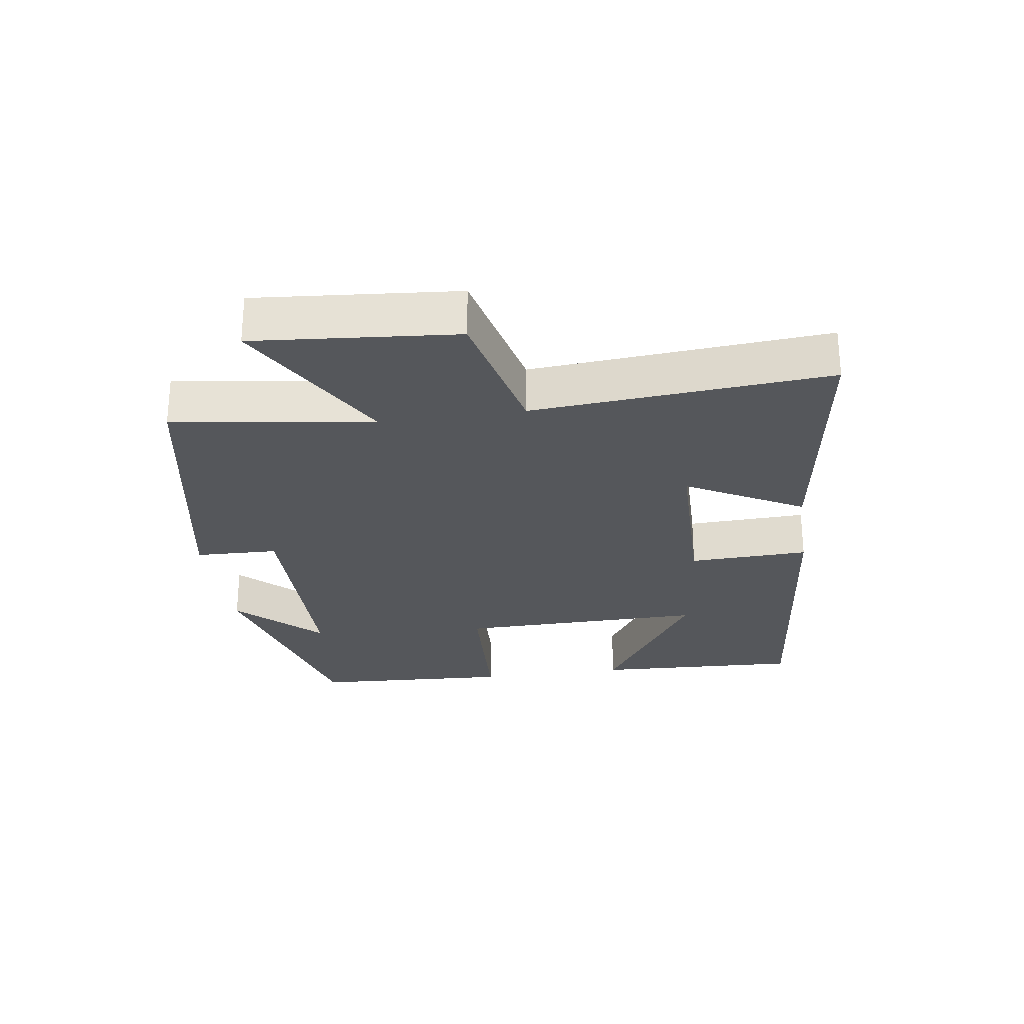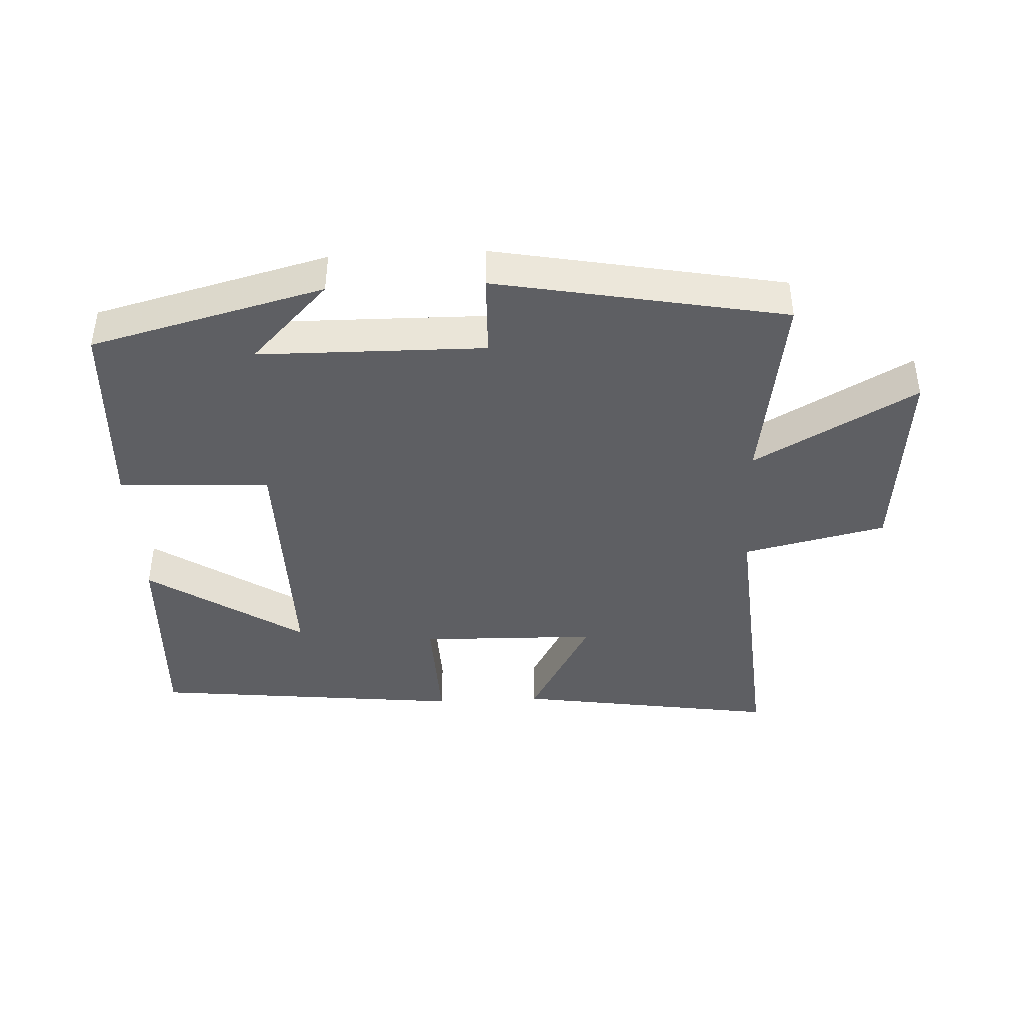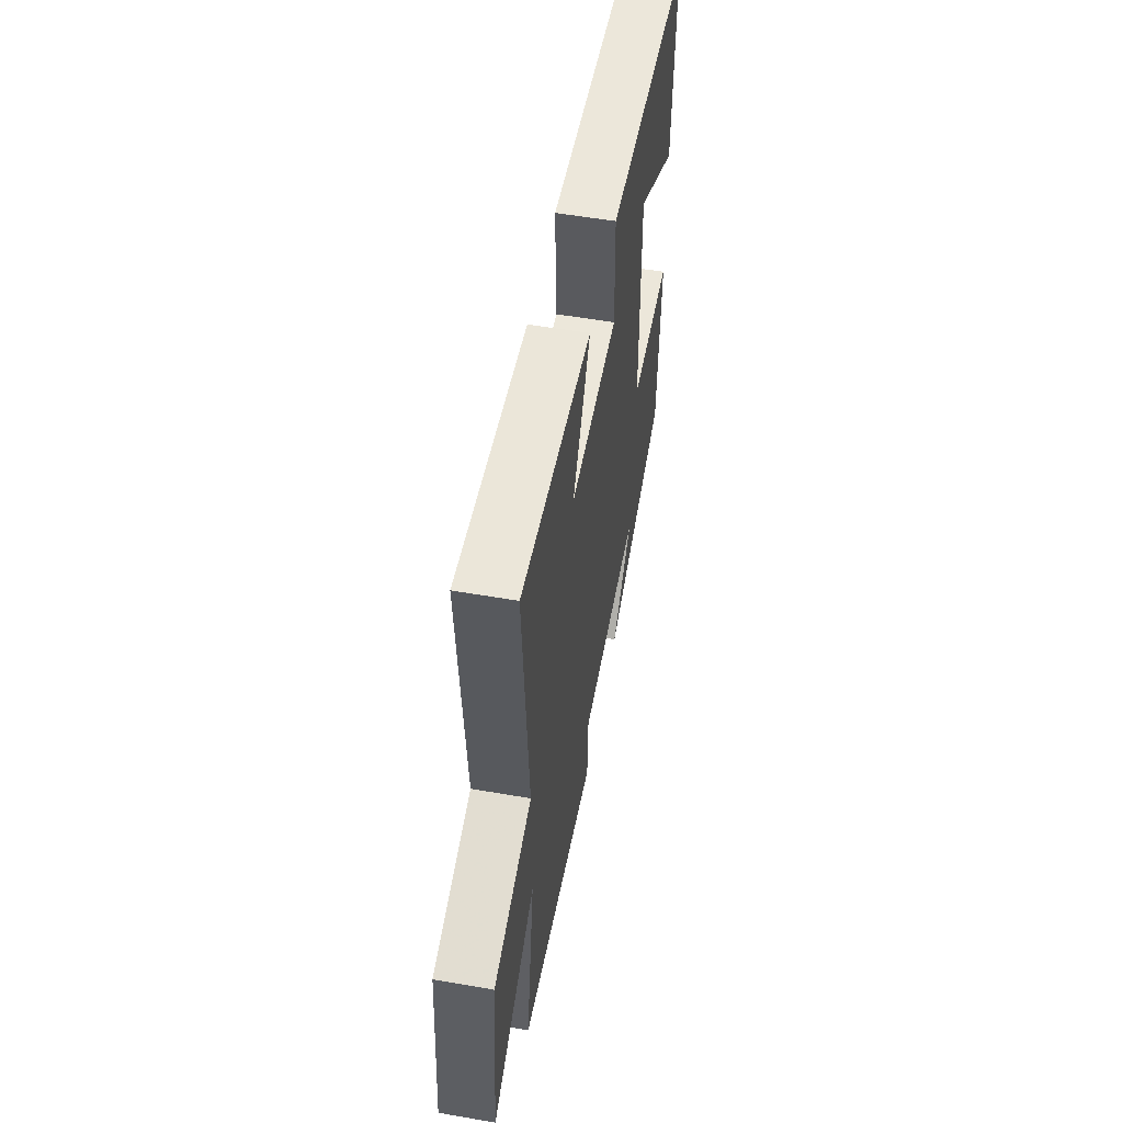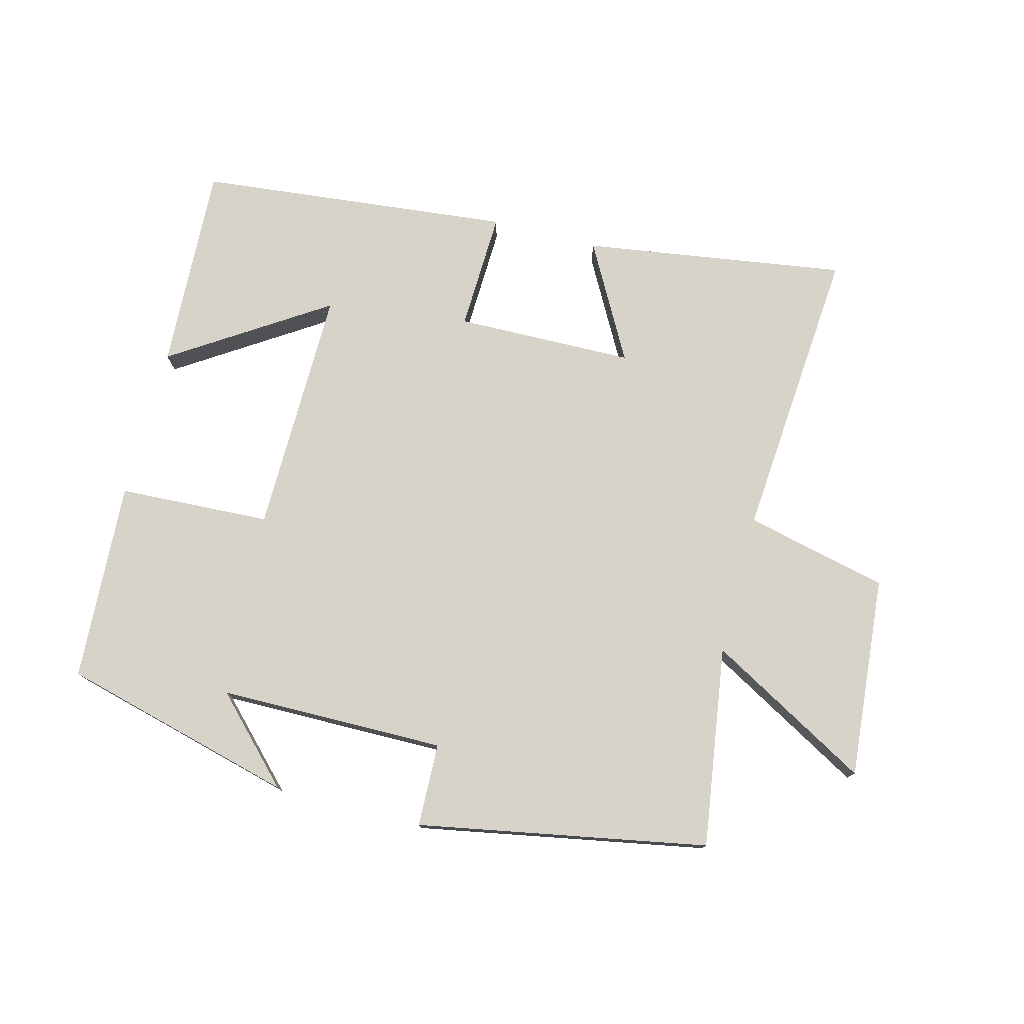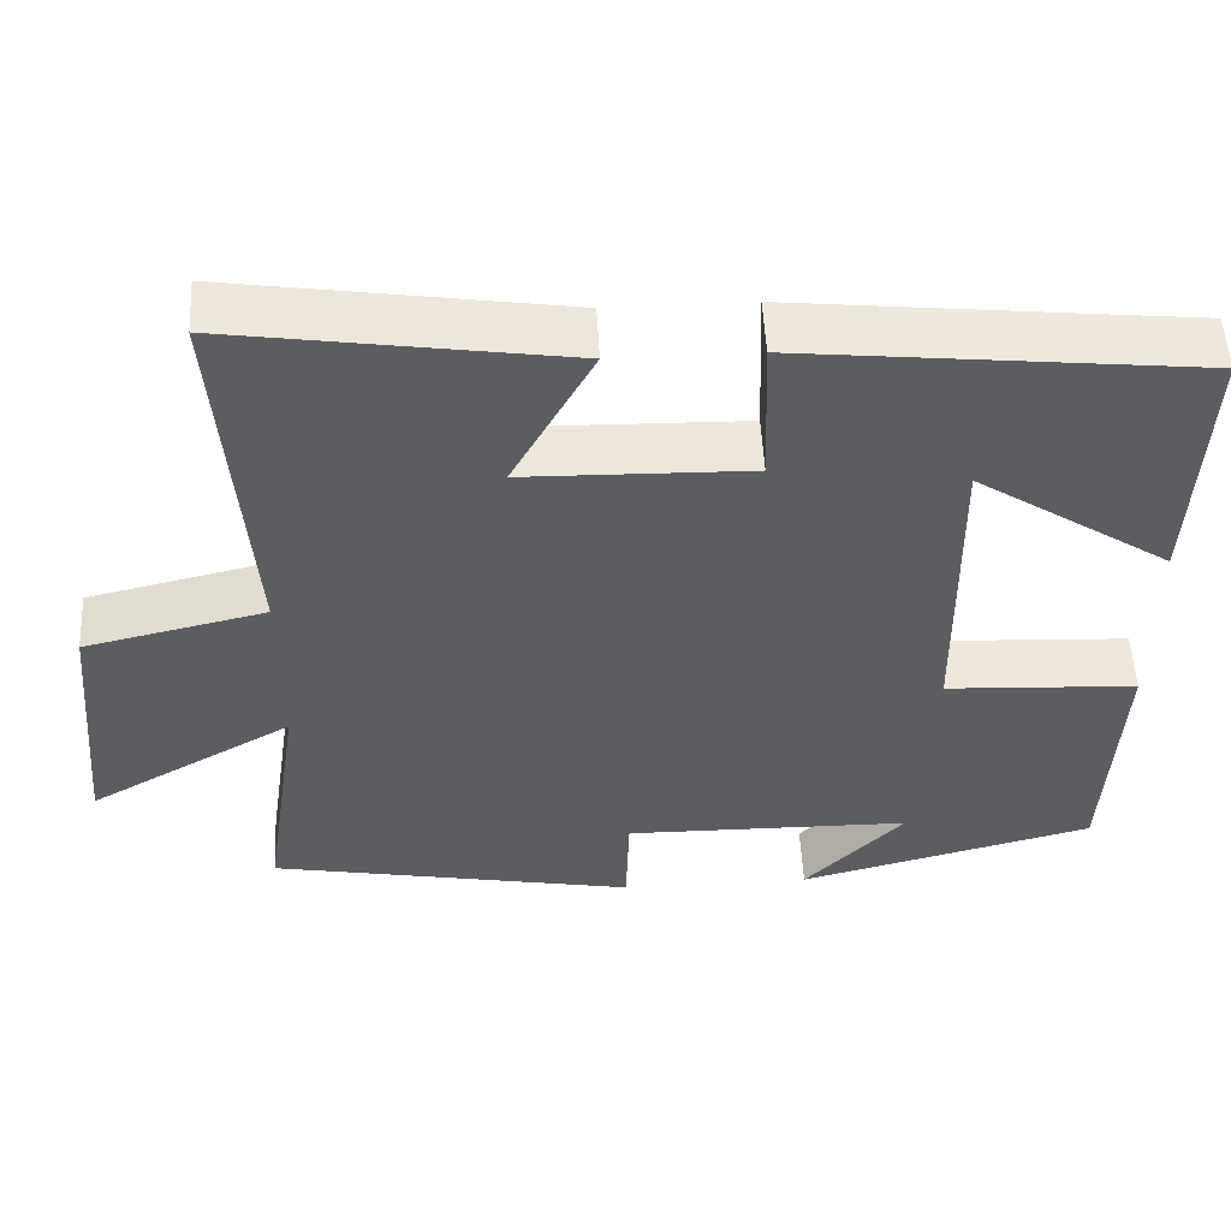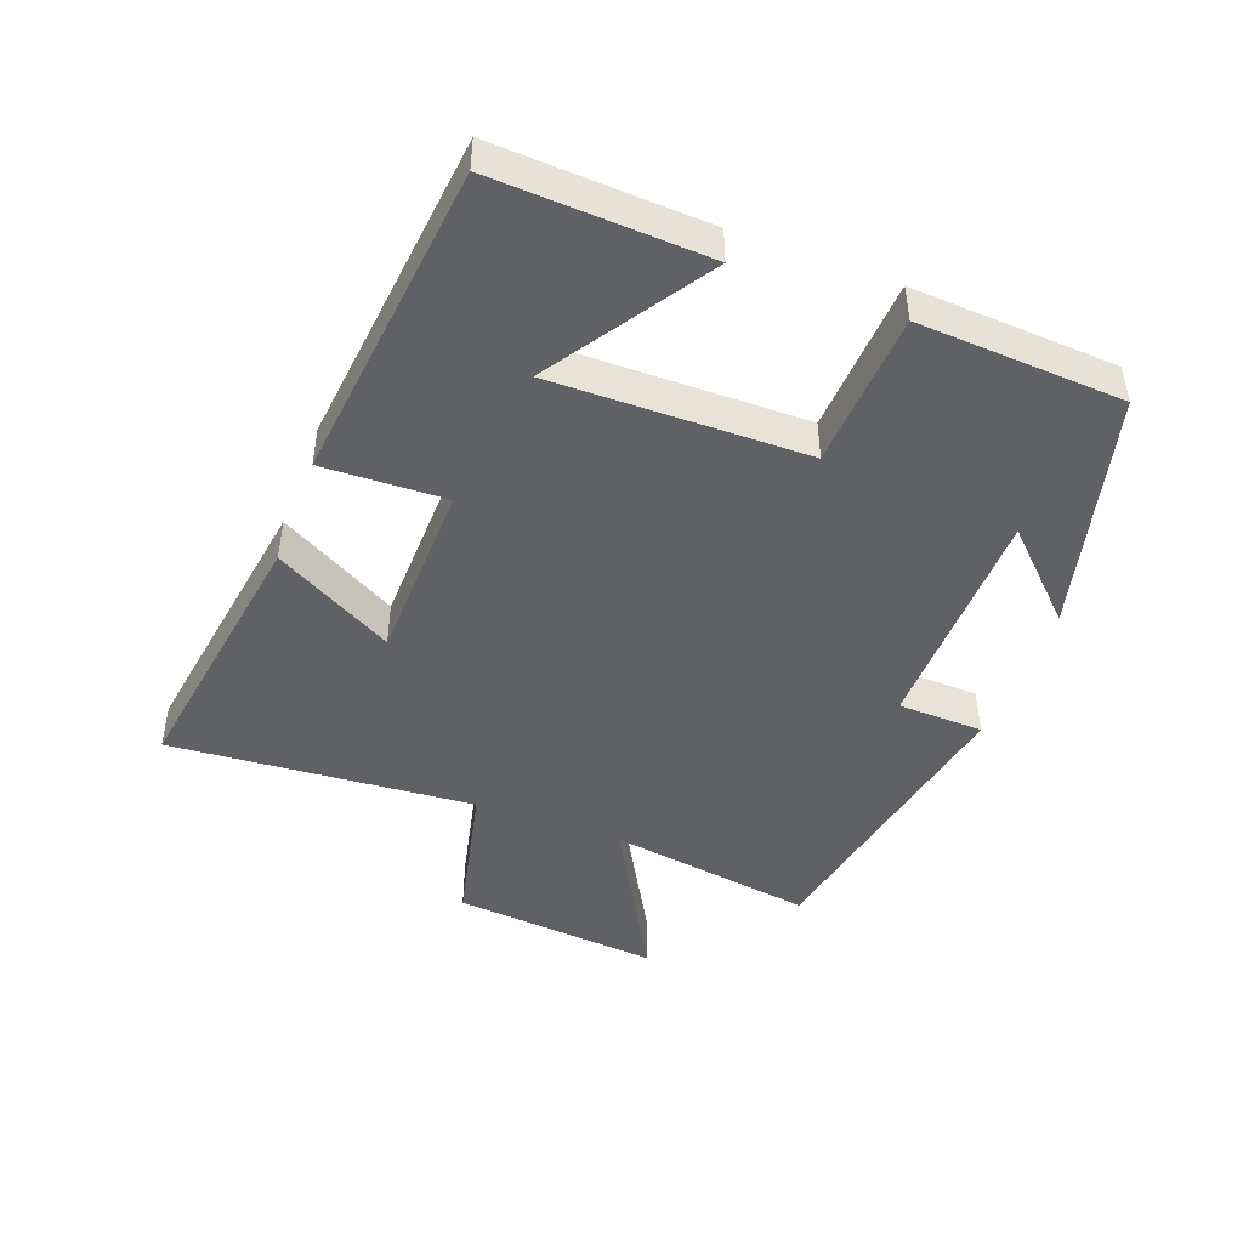
<metadata>
{"format":"obj","ext":"obj","renderer":"f3d","projection":"perspective","resolution":1024,"background":"white","views":[{"elev":-27.0,"azim":-81.5,"up":"+Y"},{"elev":-41.7,"azim":-177.2,"up":"+Y"},{"elev":55.0,"azim":-79.6,"up":"+Z"},{"elev":76.9,"azim":-165.3,"up":"+Y"},{"elev":52.6,"azim":-3.0,"up":"+Z"},{"elev":-46.0,"azim":69.4,"up":"+Y"}]}
</metadata>
<code>
v -0.546 0.07 -0.417
v -0.5 0.07 -0.111
v -0.746 0.07 -0.249
v -0.718 0.07 0.059
v -0.5 0.07 0.109
v -0.535 0.07 0.561
v -0.133 0.07 0.5
v -0.231 0.07 0.323
v 0.041 0.07 0.317
v 0.035 0.07 0.5
v 0.515 0.07 0.449
v 0.5 0.07 0.133
v 0.264 0.07 0.287
v 0.268 0.07 -0.091
v 0.5 0.07 -0.103
v 0.483 0.07 -0.408
v 0.126 0.07 -0.5
v 0.246 0.07 -0.377
v -0.1 0.07 -0.373
v -0.104 0.07 -0.5
v -0.546 0 -0.417
v -0.5 0 -0.111
v -0.746 0 -0.249
v -0.718 0 0.059
v -0.5 0 0.109
v -0.535 0 0.561
v -0.133 0 0.5
v -0.231 0 0.323
v 0.041 0 0.317
v 0.035 0 0.5
v 0.515 0 0.449
v 0.5 0 0.133
v 0.264 0 0.287
v 0.268 0 -0.091
v 0.5 0 -0.103
v 0.483 0 -0.408
v 0.126 0 -0.5
v 0.246 0 -0.377
v -0.1 0 -0.373
v -0.104 0 -0.5
f 19 20 1 2
f 18 19 2
f 16 17 18
f 16 18 2
f 15 16 2
f 14 15 2
f 13 14 2
f 10 11 12 13
f 9 10 13
f 8 9 13 2
f 5 6 7 8
f 5 8 2 3
f 3 4 5
f 22 21 40 39
f 22 39 38
f 38 37 36
f 22 38 36
f 22 36 35
f 22 35 34
f 22 34 33
f 33 32 31 30
f 33 30 29
f 22 33 29 28
f 28 27 26 25
f 23 22 28 25
f 25 24 23
f 1 21 22 2
f 2 22 23 3
f 3 23 24 4
f 4 24 25 5
f 5 25 26 6
f 6 26 27 7
f 7 27 28 8
f 8 28 29 9
f 9 29 30 10
f 10 30 31 11
f 11 31 32 12
f 12 32 33 13
f 13 33 34 14
f 14 34 35 15
f 15 35 36 16
f 16 36 37 17
f 17 37 38 18
f 18 38 39 19
f 19 39 40 20
f 20 40 21 1

</code>
